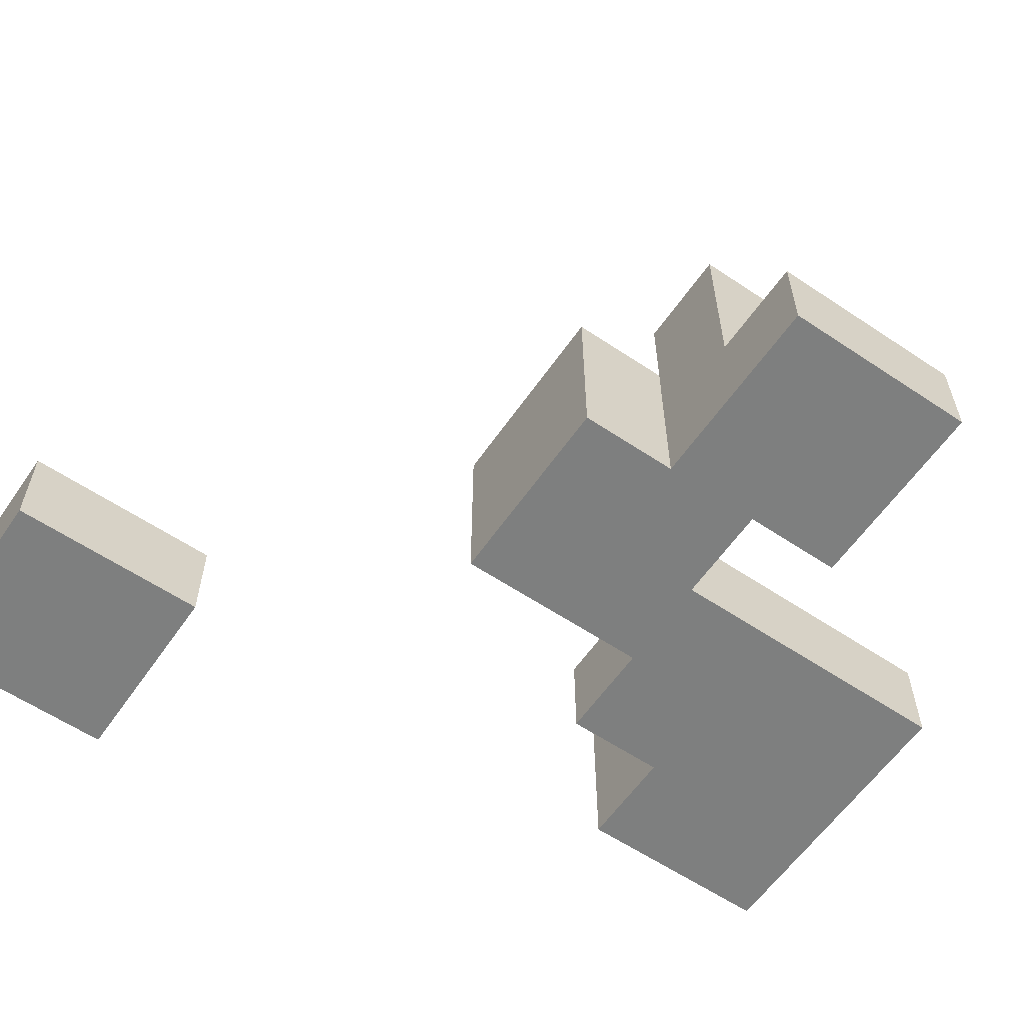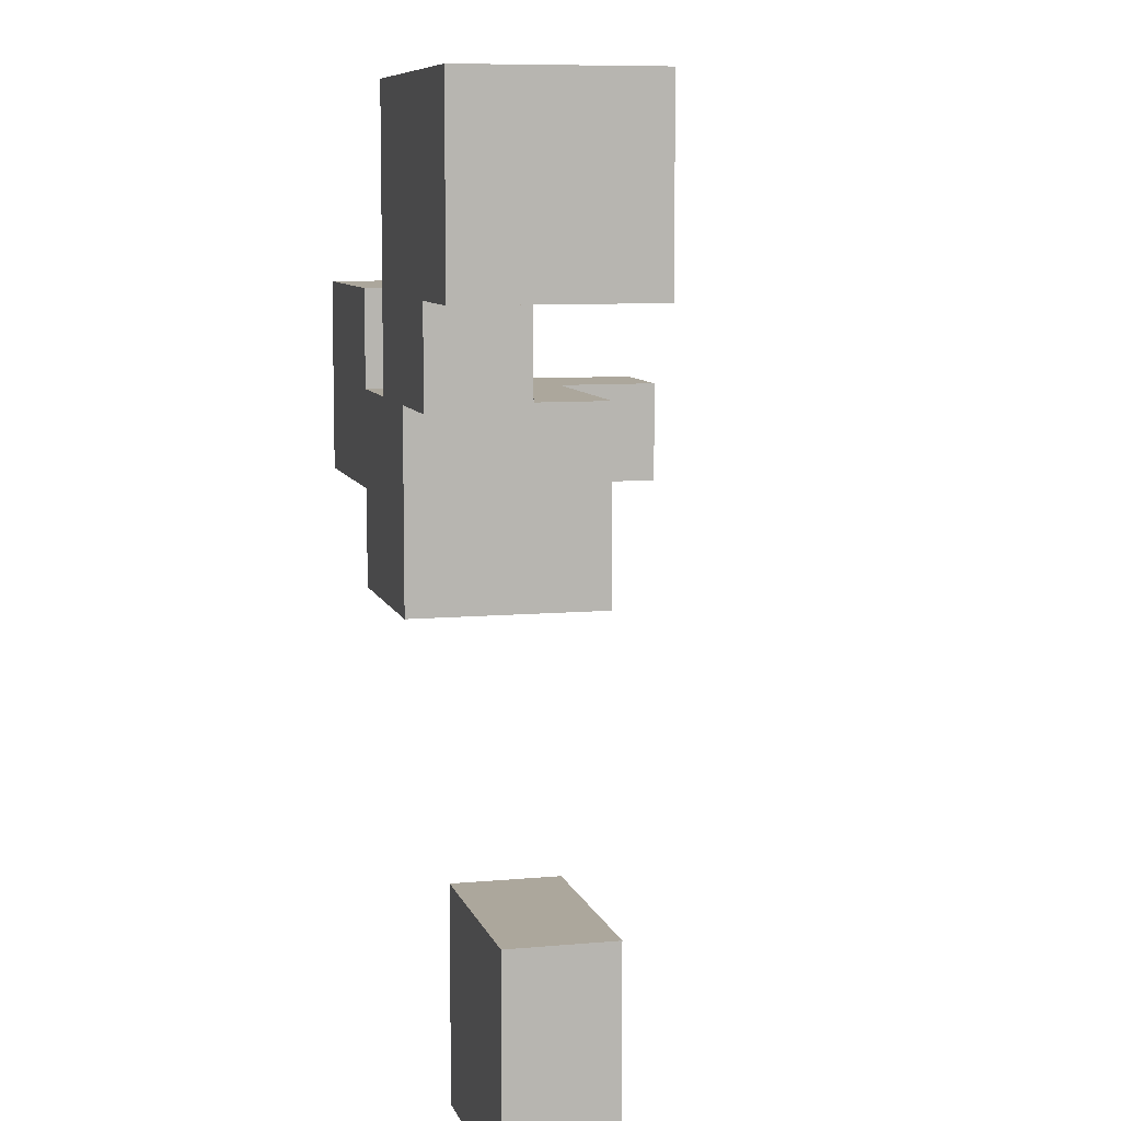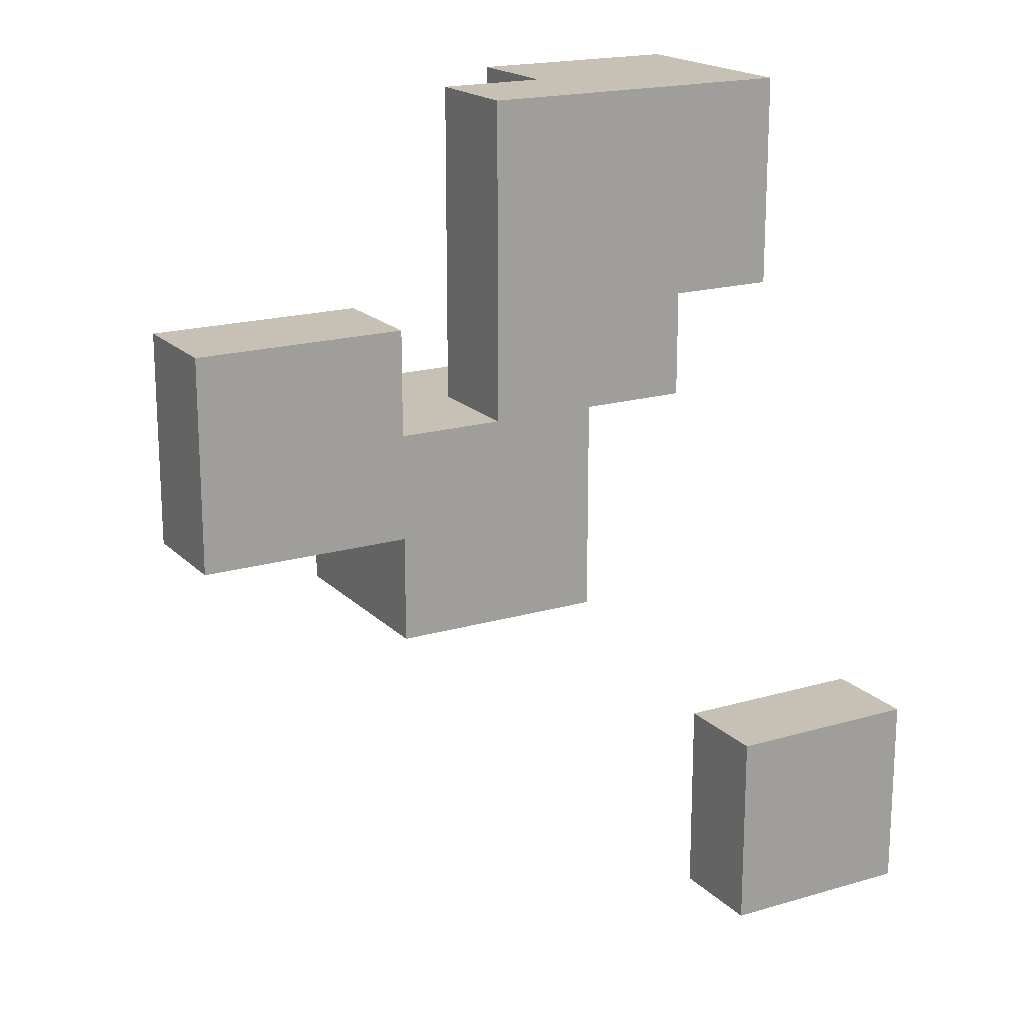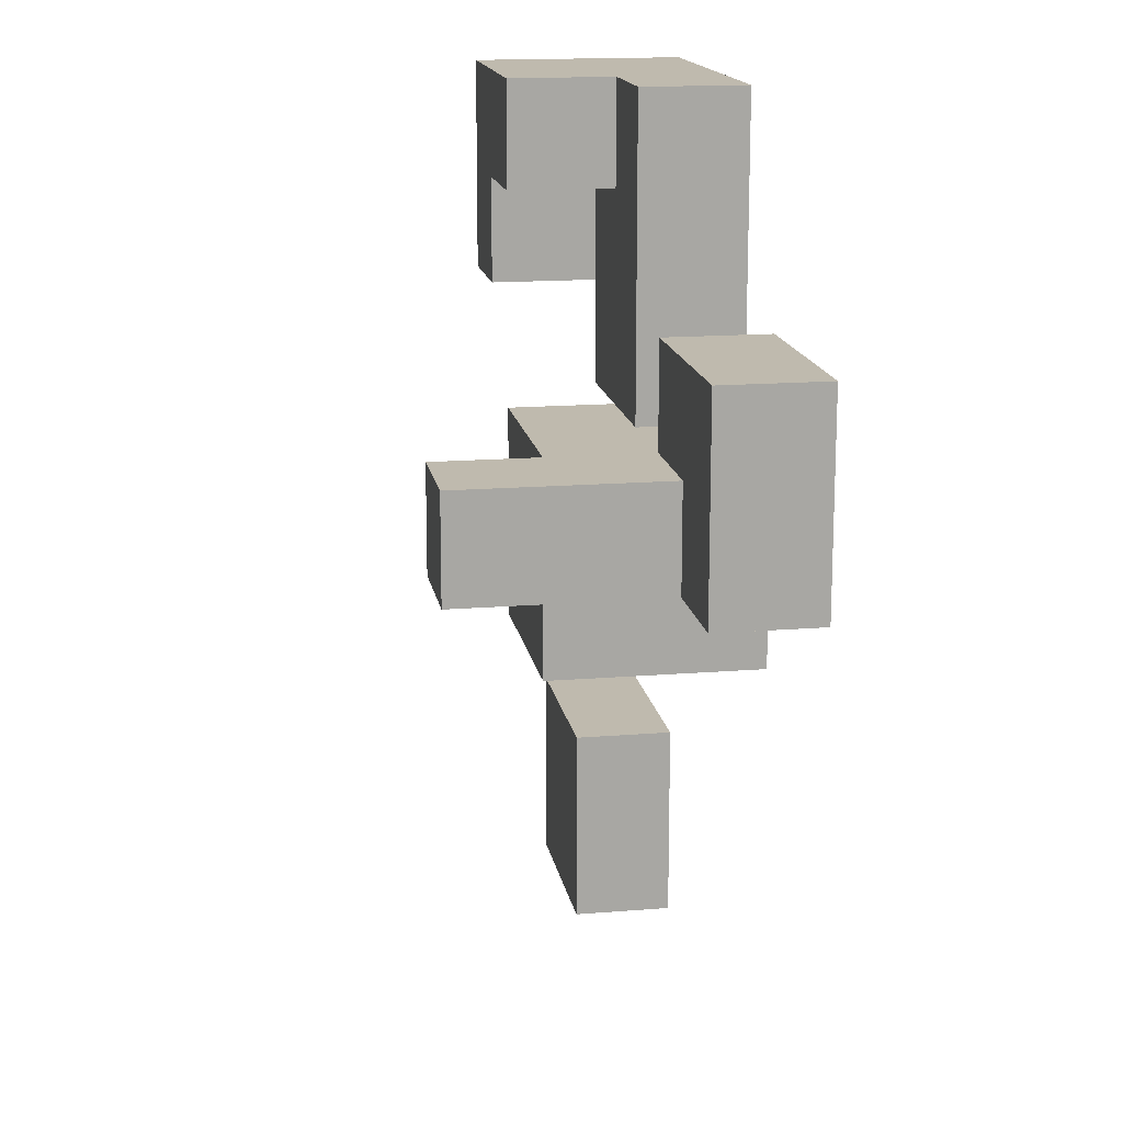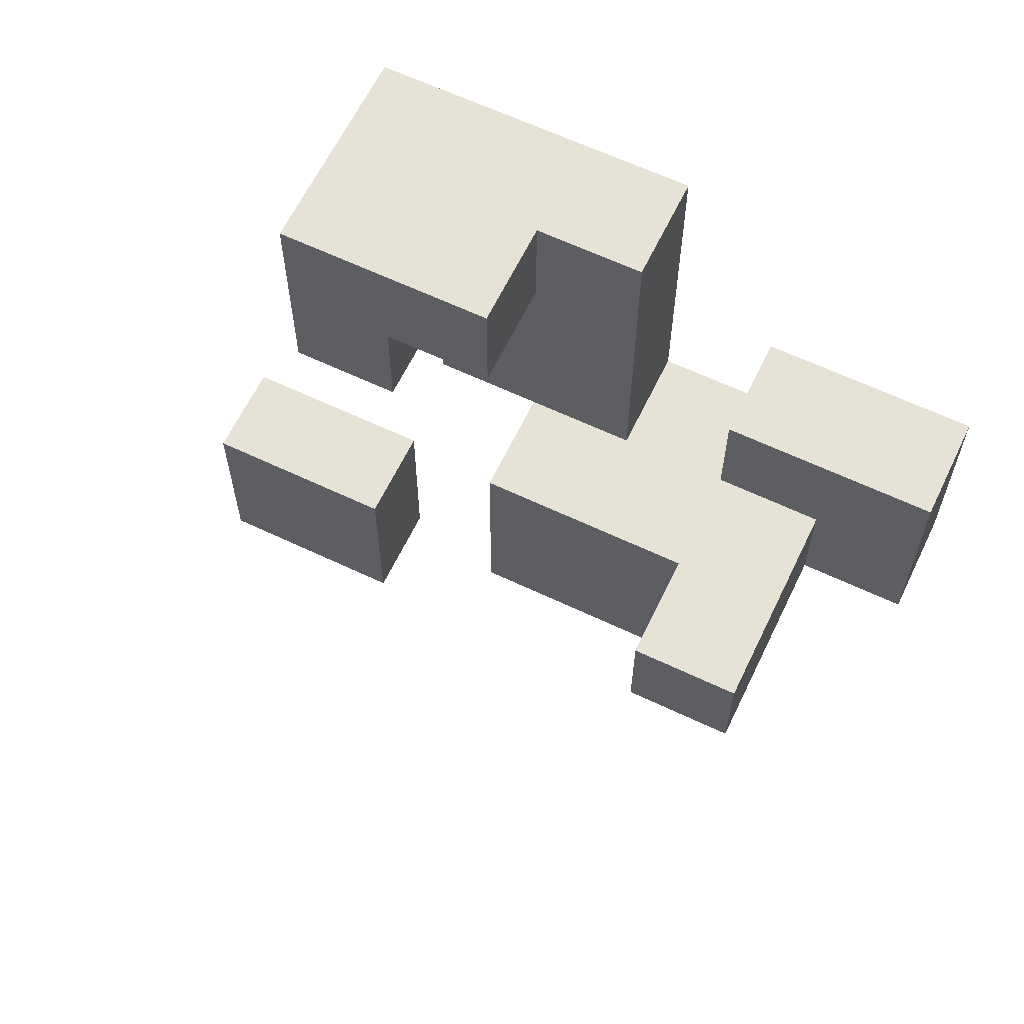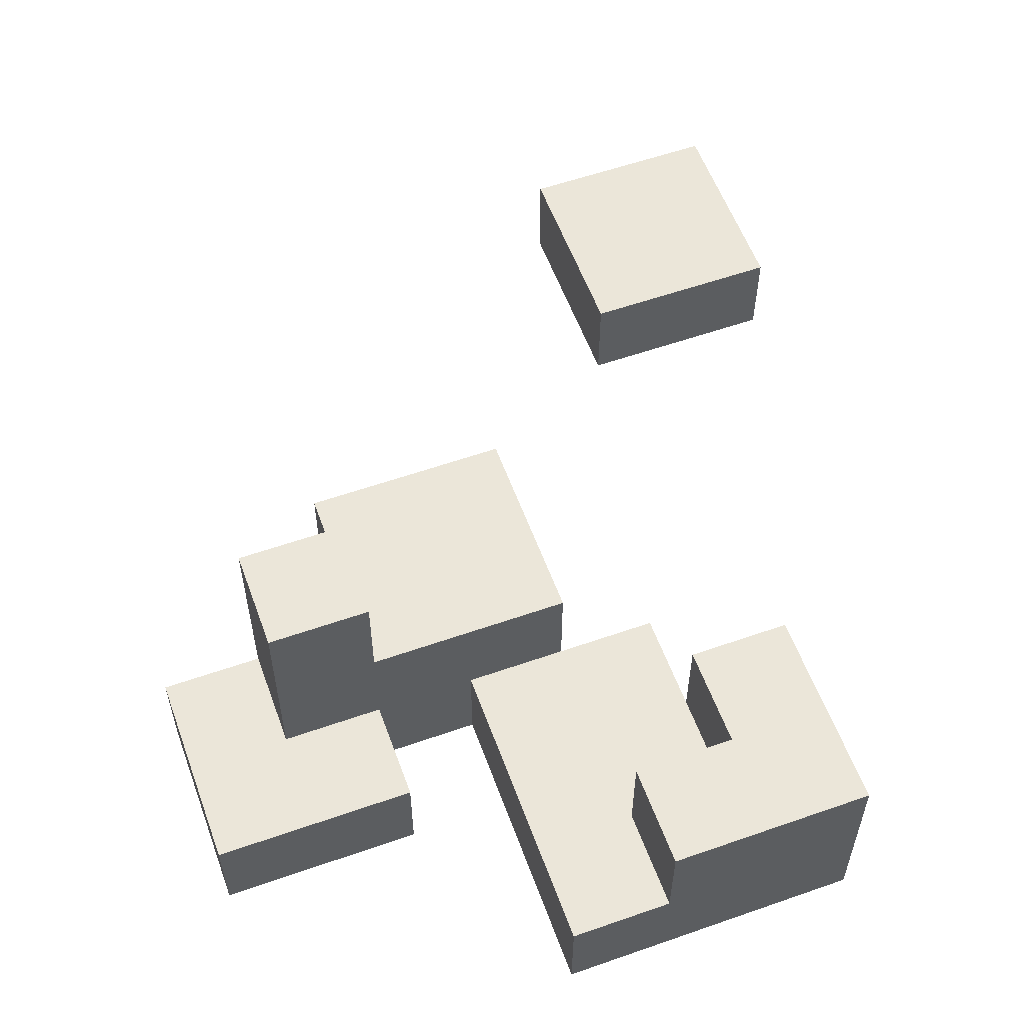
<metadata>
{"format":"obj","ext":"obj","renderer":"f3d","projection":"perspective","resolution":1024,"background":"white","views":[{"elev":-59.6,"azim":-124.5,"up":"+Y"},{"elev":8.3,"azim":75.8,"up":"+Z"},{"elev":18.5,"azim":-29.5,"up":"+Z"},{"elev":15.8,"azim":-99.6,"up":"+Z"},{"elev":62.9,"azim":-154.3,"up":"+Z"},{"elev":57.3,"azim":-20.0,"up":"+Y"}]}
</metadata>
<code>
g Background_Snow_Snow-5
v -4 -1.5 2.5
v -4 -1.5 0.5
v -4 -0.5 2.5
v -4 -0.5 0.5
v -3 -0.5 1.5
v -3 -0.5 0.5
v -3 1.5 1.5
v -3 1.5 0.5
v -2 -1.5 0.5
v -2 -1.5 -0.5
v -2 0.5 0.5
v -2 0.5 -0.5
v -1 -1.5 4.5
v -1 -1.5 1.5
v -1 -0.5 4.5
v -1 -0.5 1.5
v 0 -0.5 4.5
v 0 -0.5 3.5
v 0 0.5 4.5
v 0 0.5 3.5
v 1 -0.5 3.5
v 1 -0.5 2.5
v 1 0.5 3.5
v 1 0.5 2.5
v 2 -1.5 -2.5
v 2 -1.5 -4.5
v 2 -0.5 -2.5
v 2 -0.5 -4.5
v -2 -1.5 2.5
v -2 -1.5 1.5
v -2 -0.5 2.5
v -2 -0.5 1.5
v -2 0.5 1.5
v -2 0.5 0.5
v -2 1.5 1.5
v -2 1.5 0.5
v 0 -1.5 1.5
v 0 -1.5 -0.5
v 0 -0.5 1.5
v 0 0.5 1.5
v 0 0.5 -0.5
v 1 -1.5 2.5
v 1 -1.5 1.5
v 1 -0.5 2.5
v 1 -0.5 1.5
v 2 -1.5 4.5
v 2 -1.5 2.5
v 2 0.5 4.5
v 2 0.5 2.5
v 4 -1.5 -2.5
v 4 -1.5 -4.5
v 4 -0.5 -2.5
v 4 -0.5 -4.5
v -1 -1.5 4.5
v -1 -0.5 4.5
v 0 -0.5 4.5
v 0 0.5 4.5
v 2 -1.5 4.5
v 2 0.5 4.5
v -4 -1.5 2.5
v -4 -0.5 2.5
v -2 -1.5 2.5
v -2 -0.5 2.5
v -3 -0.5 1.5
v -3 1.5 1.5
v -2 -1.5 1.5
v -2 -0.5 1.5
v -2 0.5 1.5
v -2 1.5 1.5
v -1 -1.5 1.5
v -1 -0.5 1.5
v 0 -0.5 1.5
v 0 0.5 1.5
v 2 -1.5 -2.5
v 2 -0.5 -2.5
v 4 -1.5 -2.5
v 4 -0.5 -2.5
v 0 -0.5 3.5
v 0 0.5 3.5
v 1 -0.5 3.5
v 1 0.5 3.5
v 1 -1.5 2.5
v 1 -0.5 2.5
v 1 0.5 2.5
v 2 -1.5 2.5
v 2 0.5 2.5
v 0 -1.5 1.5
v 0 -0.5 1.5
v 1 -1.5 1.5
v 1 -0.5 1.5
v -4 -1.5 0.5
v -4 -0.5 0.5
v -3 -0.5 0.5
v -3 1.5 0.5
v -2 -1.5 0.5
v -2 0.5 0.5
v -2 1.5 0.5
v -2 -1.5 -0.5
v -2 0.5 -0.5
v 0 -1.5 -0.5
v 0 0.5 -0.5
v 2 -1.5 -4.5
v 2 -0.5 -4.5
v 4 -1.5 -4.5
v 4 -0.5 -4.5
v -1 -1.5 4.5
v 2 -1.5 4.5
v -4 -1.5 2.5
v -2 -1.5 2.5
v 1 -1.5 2.5
v 2 -1.5 2.5
v -2 -1.5 1.5
v -1 -1.5 1.5
v 0 -1.5 1.5
v 1 -1.5 1.5
v -4 -1.5 0.5
v -2 -1.5 0.5
v -2 -1.5 -0.5
v 0 -1.5 -0.5
v 2 -1.5 -2.5
v 4 -1.5 -2.5
v 2 -1.5 -4.5
v 4 -1.5 -4.5
v -1 -0.5 4.5
v 0 -0.5 4.5
v 0 -0.5 3.5
v 1 -0.5 3.5
v -4 -0.5 2.5
v -2 -0.5 2.5
v 1 -0.5 2.5
v -3 -0.5 1.5
v -2 -0.5 1.5
v -1 -0.5 1.5
v 0 -0.5 1.5
v 1 -0.5 1.5
v -4 -0.5 0.5
v -3 -0.5 0.5
v 2 -0.5 -2.5
v 4 -0.5 -2.5
v 2 -0.5 -4.5
v 4 -0.5 -4.5
v 0 0.5 4.5
v 2 0.5 4.5
v 0 0.5 3.5
v 1 0.5 3.5
v 1 0.5 2.5
v 2 0.5 2.5
v -2 0.5 1.5
v 0 0.5 1.5
v -2 0.5 0.5
v -2 0.5 -0.5
v 0 0.5 -0.5
v -3 1.5 1.5
v -2 1.5 1.5
v -3 1.5 0.5
v -2 1.5 0.5
f 3 2 1
f 4 2 3
f 7 6 5
f 8 6 7
f 11 10 9
f 12 10 11
f 15 14 13
f 16 14 15
f 19 18 17
f 20 18 19
f 23 22 21
f 24 22 23
f 27 26 25
f 28 26 27
f 29 30 31
f 31 30 32
f 33 34 35
f 35 34 36
f 37 38 39
f 39 38 40
f 40 38 41
f 42 43 44
f 44 43 45
f 46 47 48
f 48 47 49
f 50 51 52
f 52 51 53
f 56 55 54
f 58 56 54
f 58 57 56
f 59 57 58
f 62 61 60
f 63 61 62
f 67 65 64
f 68 65 67
f 69 65 68
f 70 67 66
f 70 68 67
f 71 68 70
f 72 68 71
f 73 68 72
f 76 75 74
f 77 75 76
f 78 79 80
f 80 79 81
f 82 83 85
f 83 84 85
f 85 84 86
f 87 88 89
f 89 88 90
f 91 92 93
f 91 93 95
f 93 94 95
f 95 94 96
f 96 94 97
f 98 99 100
f 100 99 101
f 102 103 104
f 104 103 105
f 110 107 106
f 111 107 110
f 112 109 108
f 113 110 106
f 114 110 113
f 115 110 114
f 116 112 108
f 116 113 112
f 116 114 113
f 117 114 116
f 118 114 117
f 119 114 118
f 122 121 120
f 123 121 122
f 124 125 126
f 126 127 130
f 128 129 131
f 131 129 132
f 124 126 133
f 126 130 133
f 133 130 134
f 134 130 135
f 128 131 136
f 136 131 137
f 138 139 140
f 140 139 141
f 142 143 144
f 144 143 145
f 145 143 146
f 146 143 147
f 148 149 150
f 150 149 151
f 151 149 152
f 153 154 155
f 155 154 156

</code>
